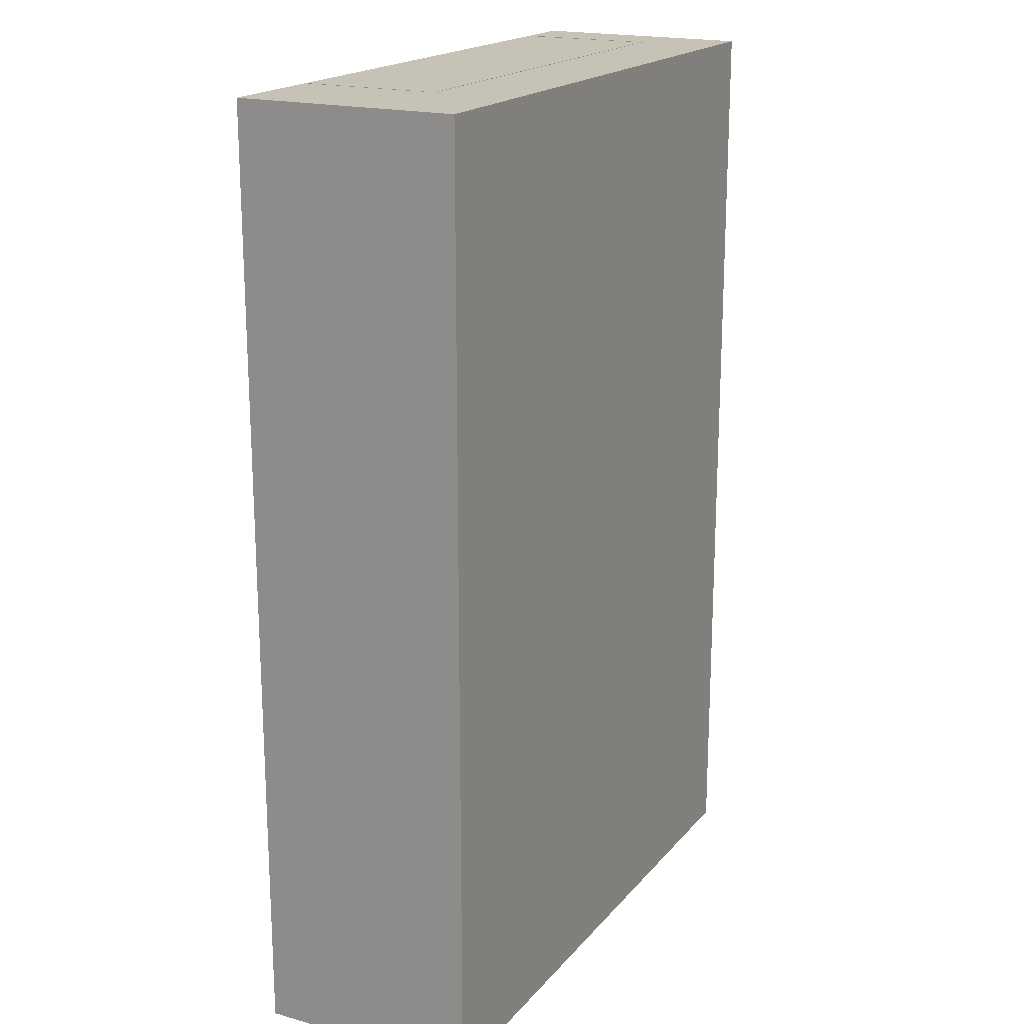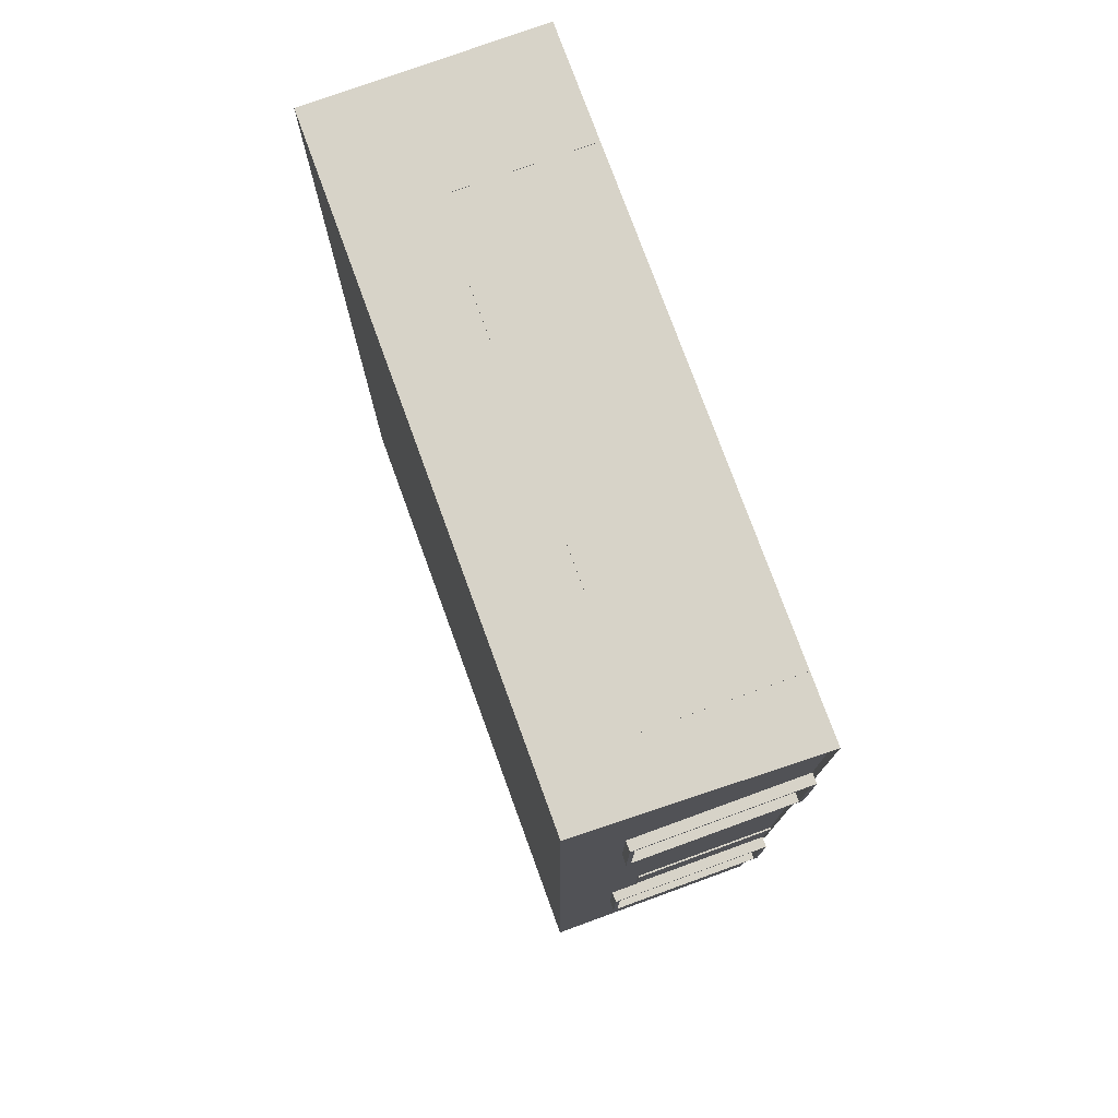
<metadata>
{"format":"obj","ext":"obj","renderer":"f3d","projection":"perspective","resolution":1024,"background":"white","views":[{"elev":18.9,"azim":117.5,"up":"+Z"},{"elev":76.6,"azim":-110.0,"up":"+Z"}]}
</metadata>
<code>
g Small_Room
v 43.61 1.466 6.248
v 43.61 0.9655 6.248
v 43.61 0.9655 5.248
v 43.61 1.466 5.248
v 43.66 1.466 6.248
v 43.66 0.9655 6.248
v 43.61 0.9655 6.248
v 43.61 1.466 6.248
v 43.66 0.9655 6.248
v 43.66 0.9655 5.248
v 43.61 0.9655 5.248
v 43.61 0.9655 6.248
v 43.66 0.9655 5.248
v 43.66 1.466 5.248
v 43.61 1.466 5.248
v 43.61 0.9655 5.248
v 43.66 1.466 5.248
v 43.66 1.466 6.248
v 43.61 1.466 6.248
v 43.61 1.466 5.248
v 40.34 0.4155 2.903
v 33.74 0.4155 2.903
v 33.74 0.4155 1.649
v 40.34 0.4155 1.649
v 33.74 -1.784 1.649
v 40.34 -1.784 1.649
v 40.34 0.4155 1.649
v 33.74 0.4155 1.649
v 40.34 -1.784 1.649
v 40.34 -1.784 2.903
v 40.34 0.4155 2.903
v 40.34 0.4155 1.649
v 40.34 -1.784 2.903
v 33.74 -1.784 2.903
v 33.74 0.4155 2.903
v 40.34 0.4155 2.903
v 36.73 -1.784 -0.06641
v 36.83 -1.784 -0.06641
v 36.83 -1.284 -0.06641
v 36.73 -1.284 -0.06641
v 36.83 -1.784 -0.06641
v 36.83 -1.784 0.4336
v 36.83 -1.284 0.4336
v 36.83 -1.284 -0.06641
v 36.83 -1.784 0.4336
v 36.73 -1.784 0.4336
v 36.73 -1.284 0.4336
v 36.83 -1.284 0.4336
v 36.73 -1.784 0.4336
v 36.73 -1.784 -0.06641
v 36.73 -1.284 -0.06641
v 36.73 -1.284 0.4336
v 33.78 -1.184 -0.06641
v 39.78 -1.184 -0.06641
v 39.78 -1.184 0.4336
v 33.78 -1.184 0.4336
v 33.78 -1.284 -0.06641
v 39.78 -1.284 -0.06641
v 39.78 -1.184 -0.06641
v 33.78 -1.184 -0.06641
v 39.78 -1.284 -0.06641
v 39.78 -1.284 0.4336
v 39.78 -1.184 0.4336
v 39.78 -1.184 -0.06641
v 39.78 -1.284 0.4336
v 33.78 -1.284 0.4336
v 33.78 -1.184 0.4336
v 39.78 -1.184 0.4336
v 33.78 -1.284 0.4336
v 33.78 -1.284 -0.06641
v 33.78 -1.184 -0.06641
v 33.78 -1.184 0.4336
v 39.48 -1.784 -0.06641
v 39.58 -1.784 -0.06641
v 39.58 -1.284 -0.06641
v 39.48 -1.284 -0.06641
v 39.58 -1.784 -0.06641
v 39.58 -1.784 0.4336
v 39.58 -1.284 0.4336
v 39.58 -1.284 -0.06641
v 39.58 -1.784 0.4336
v 39.48 -1.784 0.4336
v 39.48 -1.284 0.4336
v 39.58 -1.284 0.4336
v 39.48 -1.784 0.4336
v 39.48 -1.784 -0.06641
v 39.48 -1.284 -0.06641
v 39.48 -1.284 0.4336
v 33.98 -1.784 -0.06641
v 34.08 -1.784 -0.06641
v 34.08 -1.284 -0.06641
v 33.98 -1.284 -0.06641
v 34.08 -1.784 -0.06641
v 34.08 -1.784 0.4336
v 34.08 -1.284 0.4336
v 34.08 -1.284 -0.06641
v 34.08 -1.784 0.4336
v 33.98 -1.784 0.4336
v 33.98 -1.284 0.4336
v 34.08 -1.284 0.4336
v 33.98 -1.784 0.4336
v 33.98 -1.784 -0.06641
v 33.98 -1.284 -0.06641
v 33.98 -1.284 0.4336
v 43.61 1.466 -5.743
v 43.61 0.9655 -5.743
v 43.61 0.9655 -6.743
v 43.61 1.465 -6.743
v 43.66 1.466 -5.743
v 43.66 0.9655 -5.743
v 43.61 0.9655 -5.743
v 43.61 1.466 -5.743
v 43.66 0.9655 -5.743
v 43.66 0.9655 -6.743
v 43.61 0.9655 -6.743
v 43.61 0.9655 -5.743
v 43.66 0.9655 -6.743
v 43.66 1.465 -6.743
v 43.61 1.465 -6.743
v 43.61 0.9655 -6.743
v 43.66 1.465 -6.743
v 43.66 1.466 -5.743
v 43.61 1.466 -5.743
v 43.61 1.465 -6.743
v 36.01 1.666 5.387
v 36.01 1.666 4.887
v 35.01 1.666 4.887
v 35.01 1.666 5.387
v 36.01 1.716 5.387
v 36.01 1.716 4.887
v 36.01 1.666 4.887
v 36.01 1.666 5.387
v 36.01 1.716 4.887
v 35.01 1.716 4.887
v 35.01 1.666 4.887
v 36.01 1.666 4.887
v 35.01 1.716 4.887
v 35.01 1.716 5.387
v 35.01 1.666 5.387
v 35.01 1.666 4.887
v 35.01 1.716 5.387
v 36.01 1.716 5.387
v 36.01 1.666 5.387
v 35.01 1.666 5.387
v 39.51 1.666 5.387
v 39.51 1.666 4.887
v 38.51 1.666 4.887
v 38.51 1.666 5.387
v 39.51 1.716 5.387
v 39.51 1.716 4.887
v 39.51 1.666 4.887
v 39.51 1.666 5.387
v 39.51 1.716 4.887
v 38.51 1.716 4.887
v 38.51 1.666 4.887
v 39.51 1.666 4.887
v 38.51 1.716 4.887
v 38.51 1.716 5.387
v 38.51 1.666 5.387
v 38.51 1.666 4.887
v 38.51 1.716 5.387
v 39.51 1.716 5.387
v 39.51 1.666 5.387
v 38.51 1.666 5.387
v 43.01 1.666 5.387
v 43.01 1.666 4.887
v 42.01 1.666 4.887
v 42.01 1.666 5.387
v 43.01 1.716 5.387
v 43.01 1.716 4.887
v 43.01 1.666 4.887
v 43.01 1.666 5.387
v 43.01 1.716 4.887
v 42.01 1.716 4.887
v 42.01 1.666 4.887
v 43.01 1.666 4.887
v 42.01 1.716 4.887
v 42.01 1.716 5.387
v 42.01 1.666 5.387
v 42.01 1.666 4.887
v 42.01 1.716 5.387
v 43.01 1.716 5.387
v 43.01 1.666 5.387
v 42.01 1.666 5.387
v 43.01 1.666 0.416
v 43.01 1.666 -0.084
v 42.01 1.666 -0.084
v 42.01 1.666 0.416
v 43.01 1.716 0.416
v 43.01 1.716 -0.08401
v 43.01 1.666 -0.084
v 43.01 1.666 0.416
v 43.01 1.716 -0.08401
v 42.01 1.716 -0.08401
v 42.01 1.666 -0.084
v 43.01 1.666 -0.084
v 42.01 1.716 -0.08401
v 42.01 1.716 0.416
v 42.01 1.666 0.416
v 42.01 1.666 -0.084
v 42.01 1.716 0.416
v 43.01 1.716 0.416
v 43.01 1.666 0.416
v 42.01 1.666 0.416
v 39.51 1.666 0.416
v 39.51 1.666 -0.08401
v 38.51 1.666 -0.08401
v 38.51 1.666 0.416
v 39.51 1.716 0.416
v 39.51 1.716 -0.08401
v 39.51 1.666 -0.08401
v 39.51 1.666 0.416
v 39.51 1.716 -0.08401
v 38.51 1.716 -0.08401
v 38.51 1.666 -0.08401
v 39.51 1.666 -0.08401
v 38.51 1.716 -0.08401
v 38.51 1.716 0.416
v 38.51 1.666 0.416
v 38.51 1.666 -0.08401
v 38.51 1.716 0.416
v 39.51 1.716 0.416
v 39.51 1.666 0.416
v 38.51 1.666 0.416
v 36.01 1.666 0.416
v 36.01 1.666 -0.08401
v 35.01 1.666 -0.084
v 35.01 1.666 0.416
v 36.01 1.716 0.416
v 36.01 1.716 -0.08401
v 36.01 1.666 -0.08401
v 36.01 1.666 0.416
v 36.01 1.716 -0.08401
v 35.01 1.716 -0.08401
v 35.01 1.666 -0.084
v 36.01 1.666 -0.08401
v 35.01 1.716 -0.08401
v 35.01 1.716 0.416
v 35.01 1.666 0.416
v 35.01 1.666 -0.084
v 35.01 1.716 0.416
v 36.01 1.716 0.416
v 36.01 1.666 0.416
v 35.01 1.666 0.416
v 36.01 1.666 -4.602
v 36.01 1.666 -5.102
v 35.01 1.665 -5.102
v 35.01 1.665 -4.602
v 36.01 1.716 -4.602
v 36.01 1.716 -5.102
v 36.01 1.666 -5.102
v 36.01 1.666 -4.602
v 36.01 1.716 -5.102
v 35.01 1.716 -5.102
v 35.01 1.665 -5.102
v 36.01 1.666 -5.102
v 35.01 1.716 -5.102
v 35.01 1.716 -4.602
v 35.01 1.665 -4.602
v 35.01 1.665 -5.102
v 35.01 1.716 -4.602
v 36.01 1.716 -4.602
v 36.01 1.666 -4.602
v 35.01 1.665 -4.602
v 39.51 1.666 -4.602
v 39.51 1.666 -5.102
v 38.51 1.666 -5.102
v 38.51 1.666 -4.602
v 39.51 1.716 -4.602
v 39.51 1.716 -5.102
v 39.51 1.666 -5.102
v 39.51 1.666 -4.602
v 39.51 1.716 -5.102
v 38.51 1.716 -5.102
v 38.51 1.666 -5.102
v 39.51 1.666 -5.102
v 38.51 1.716 -5.102
v 38.51 1.716 -4.602
v 38.51 1.666 -4.602
v 38.51 1.666 -5.102
v 38.51 1.716 -4.602
v 39.51 1.716 -4.602
v 39.51 1.666 -4.602
v 38.51 1.666 -4.602
v 43.01 1.666 -4.602
v 43.01 1.666 -5.102
v 42.01 1.666 -5.102
v 42.01 1.666 -4.602
v 43.01 1.716 -4.602
v 43.01 1.716 -5.102
v 43.01 1.666 -5.102
v 43.01 1.666 -4.602
v 43.01 1.716 -5.102
v 42.01 1.716 -5.102
v 42.01 1.666 -5.102
v 43.01 1.666 -5.102
v 42.01 1.716 -5.102
v 42.01 1.716 -4.602
v 42.01 1.666 -4.602
v 42.01 1.666 -5.102
v 42.01 1.716 -4.602
v 43.01 1.716 -4.602
v 43.01 1.666 -4.602
v 42.01 1.666 -4.602
v 42.85 -1.04 -6.535
v 42.85 -1.79 -6.535
v 42.85 -1.79 -7.035
v 42.85 -1.04 -7.035
v 43.35 -1.79 -6.535
v 42.85 -1.79 -6.535
v 42.85 -1.04 -6.535
v 43.35 -1.04 -6.535
v 43.48 -0.05451 -7.159
v 42.73 -0.05452 -7.159
v 42.73 -0.05452 -7.259
v 43.48 -0.05451 -7.259
v 42.73 -0.05452 -7.159
v 42.73 -0.8045 -7.159
v 42.73 -0.8045 -7.259
v 42.73 -0.05452 -7.259
v 43.48 -0.8045 -6.412
v 43.48 -0.05452 -6.412
v 43.58 -0.05452 -6.412
v 43.58 -0.8045 -6.412
v 43.48 -0.05452 -6.412
v 43.48 -0.05451 -7.159
v 43.58 -0.05451 -7.159
v 43.58 -0.05452 -6.412
v 43.48 -0.05451 -6.412
v 42.73 -0.05452 -6.412
v 42.73 0.04548 -6.412
v 43.48 0.04549 -6.412
v 42.73 -0.05452 -6.412
v 42.73 -0.05452 -7.159
v 42.73 0.04548 -7.159
v 42.73 0.04548 -6.412
v 43.48 0.04549 -6.412
v 42.73 0.04548 -6.412
v 42.73 0.04548 -7.159
v 43.48 0.04549 -7.159
v 42.73 -0.05452 -7.159
v 42.73 -0.05452 -6.412
v 42.63 -0.05452 -6.412
v 42.63 -0.05452 -7.159
v 42.73 -0.05452 -6.412
v 42.73 -0.8045 -6.412
v 42.63 -0.8045 -6.412
v 42.63 -0.05452 -6.412
v 42.63 -0.05452 -6.412
v 42.63 -0.8045 -6.412
v 42.63 -0.8045 -7.159
v 42.63 -0.05452 -7.159
v 42.73 -0.8045 -7.159
v 42.73 -0.8045 -6.412
v 42.73 -0.9045 -6.412
v 42.73 -0.9045 -7.159
v 42.73 -0.8045 -6.412
v 43.48 -0.8045 -6.412
v 43.48 -0.9045 -6.412
v 42.73 -0.9045 -6.412
v 42.73 -0.8045 -6.412
v 42.73 -0.05452 -6.412
v 42.73 -0.05452 -6.312
v 42.73 -0.8045 -6.312
v 42.73 -0.05452 -6.412
v 43.48 -0.05451 -6.412
v 43.48 -0.05452 -6.312
v 42.73 -0.05452 -6.312
v 43.48 -0.8045 -6.312
v 42.73 -0.8045 -6.312
v 42.73 -0.05452 -6.312
v 43.48 -0.05452 -6.312
v 42.85 -1.04 -6.535
v 42.85 -1.04 -7.035
v 43.35 -1.04 -7.035
v 43.35 -1.04 -6.535
v 43.05 -1.04 -6.708
v 43.05 -0.9045 -6.708
v 43.15 -0.9045 -6.708
v 43.15 -1.04 -6.708
v 43.05 -1.04 -6.808
v 43.05 -0.9045 -6.808
v 43.05 -0.9045 -6.708
v 43.05 -1.04 -6.708
v 40.34 0.4155 -1.448
v 33.74 0.4155 -1.448
v 33.74 0.4155 -2.702
v 40.34 0.4155 -2.702
v 33.74 -1.784 -2.702
v 40.34 -1.784 -2.702
v 40.34 0.4155 -2.702
v 33.74 0.4155 -2.702
v 40.34 -1.784 -2.702
v 40.34 -1.784 -1.448
v 40.34 0.4155 -1.448
v 40.34 0.4155 -2.702
v 40.34 -1.784 -1.448
v 33.74 -1.784 -1.448
v 33.74 0.4155 -1.448
v 40.34 0.4155 -1.448
v 41.02 0.4155 -6.773
v 33.77 0.4155 -6.773
v 33.77 0.4155 -7.413
v 41.02 0.4155 -7.413
v 41.02 -1.785 -7.413
v 41.02 -1.785 -6.773
v 41.02 0.4155 -6.773
v 41.02 0.4155 -7.413
v 41.02 -1.785 -6.773
v 33.77 -1.785 -6.773
v 33.77 0.4155 -6.773
v 41.02 0.4155 -6.773
v 43.03 0.4155 4.441
v 43.03 0.4155 -4.768
v 43.66 0.4155 -4.768
v 43.66 0.4155 4.441
v 43.66 -1.784 4.441
v 43.03 -1.784 4.441
v 43.03 0.4155 4.441
v 43.66 0.4155 4.441
v 43.03 -1.784 4.441
v 43.03 -1.784 -4.768
v 43.03 0.4155 -4.768
v 43.03 0.4155 4.441
v 43.66 -1.784 -4.768
v 43.66 0.4155 -4.768
v 43.03 0.4155 -4.768
v 43.03 -1.784 -4.768
v 34.65 0.4155 6.771
v 41.9 0.4155 6.771
v 41.9 0.4155 7.417
v 34.65 0.4155 7.417
v 34.65 -1.784 7.42
v 34.65 -1.784 6.771
v 34.65 0.4155 6.771
v 34.65 0.4155 7.417
v 34.65 -1.784 6.771
v 41.9 -1.784 6.771
v 41.9 0.4155 6.771
v 34.65 0.4155 6.771
v 41.9 -1.784 7.417
v 41.9 0.4155 7.417
v 41.9 0.4155 6.771
v 41.9 -1.784 6.771
v 33.77 0.8155 -2.813
v 33.77 -1.784 -2.813
v 33.77 -1.784 2.987
v 33.77 0.8155 2.987
v 33.77 1.716 7.413
v 33.77 0.8155 4.687
v 33.77 -1.784 7.413
v 33.77 -1.784 4.687
v 33.77 1.715 -7.413
v 33.77 0.8155 -4.513
v 33.77 -1.784 -7.413
v 33.77 -1.784 -4.513
v 43.66 -1.784 7.413
v 43.66 -1.784 -7.413
v 43.66 1.715 -7.413
v 43.66 1.716 7.413
v 33.66 -1.784 7.413
v 43.66 -1.784 7.413
v 43.66 1.716 7.413
v 33.77 1.716 7.413
v 33.77 -1.784 -7.413
v 33.77 1.715 -7.413
v 43.66 1.715 -7.413
v 43.66 -1.784 -7.413
v 33.77 -1.784 -7.413
v 43.66 -1.784 -7.413
v 43.66 -1.784 7.413
v 33.66 -1.784 7.413
v 33.77 1.716 7.413
v 43.66 1.716 7.413
v 43.66 1.715 -7.413
v 33.77 1.715 -7.413
v 33.61 -1.714 4.616
v 33.61 -1.714 3.058
v 33.83 -1.714 3.058
v 33.83 -1.714 4.616
v 33.61 -1.714 -2.884
v 33.61 -1.714 -4.442
v 33.83 -1.714 -4.442
v 33.83 -1.714 -2.884
v 33.61 0.7448 4.616
v 33.61 -1.714 4.616
v 33.83 -1.714 4.616
v 33.83 0.7448 4.616
v 33.61 0.7448 3.058
v 33.61 0.7448 4.616
v 33.83 0.7448 4.616
v 33.83 0.7448 3.058
v 33.61 -1.714 3.058
v 33.61 0.7448 3.058
v 33.83 0.7448 3.058
v 33.83 -1.714 3.058
v 33.61 0.7448 -2.884
v 33.61 -1.714 -2.884
v 33.83 -1.714 -2.884
v 33.83 0.7448 -2.884
v 33.61 0.7448 -4.442
v 33.61 0.7448 -2.884
v 33.83 0.7448 -2.884
v 33.83 0.7448 -4.442
v 33.61 -1.714 -4.442
v 33.61 0.7448 -4.442
v 33.83 0.7448 -4.442
v 33.83 -1.714 -4.442
v 33.61 0.7448 -4.442
v 33.61 -1.714 -4.442
v 33.61 -1.784 -4.513
v 33.61 0.8155 -4.513
v 33.61 0.7448 -2.884
v 33.61 0.8155 -2.813
v 33.61 -1.714 -2.884
v 33.61 -1.784 -2.813
v 33.83 -1.714 -4.442
v 33.83 0.7448 -4.442
v 33.83 0.8155 -4.513
v 33.83 -1.784 -4.513
v 33.83 0.8155 -2.813
v 33.83 0.7448 -2.884
v 33.83 -1.784 -2.813
v 33.83 -1.714 -2.884
v 33.61 -1.784 -4.513
v 33.83 -1.784 -4.513
v 33.83 0.8155 -4.513
v 33.61 0.8155 -4.513
v 33.61 0.8155 -4.513
v 33.83 0.8155 -4.513
v 33.83 0.8155 -2.813
v 33.61 0.8155 -2.813
v 33.61 0.8155 -2.813
v 33.83 0.8155 -2.813
v 33.83 -1.784 -2.813
v 33.61 -1.784 -2.813
v 33.61 0.7448 3.058
v 33.61 -1.714 3.058
v 33.61 -1.784 2.987
v 33.61 0.8155 2.987
v 33.61 0.7448 4.616
v 33.61 0.8155 4.687
v 33.61 -1.714 4.616
v 33.61 -1.784 4.687
v 33.83 -1.714 3.058
v 33.83 0.7448 3.058
v 33.83 0.8155 2.987
v 33.83 -1.784 2.987
v 33.83 0.8155 4.687
v 33.83 0.7448 4.616
v 33.83 -1.784 4.687
v 33.83 -1.714 4.616
v 33.61 -1.784 2.987
v 33.83 -1.784 2.987
v 33.83 0.8155 2.987
v 33.61 0.8155 2.987
v 33.61 0.8155 2.987
v 33.83 0.8155 2.987
v 33.83 0.8155 4.687
v 33.61 0.8155 4.687
v 33.61 0.8155 4.687
v 33.83 0.8155 4.687
v 33.83 -1.784 4.687
v 33.61 -1.784 4.687
g Small_Room_0
f 3 2 1
f 4 3 1
f 7 6 5
f 8 7 5
f 11 10 9
f 12 11 9
f 15 14 13
f 16 15 13
f 19 18 17
f 20 19 17
f 23 22 21
f 24 23 21
f 27 26 25
f 28 27 25
f 31 30 29
f 32 31 29
f 35 34 33
f 36 35 33
f 39 38 37
f 40 39 37
f 43 42 41
f 44 43 41
f 47 46 45
f 48 47 45
f 51 50 49
f 52 51 49
f 55 54 53
f 56 55 53
f 59 58 57
f 60 59 57
f 63 62 61
f 64 63 61
f 67 66 65
f 68 67 65
f 71 70 69
f 72 71 69
f 75 74 73
f 76 75 73
f 79 78 77
f 80 79 77
f 83 82 81
f 84 83 81
f 87 86 85
f 88 87 85
f 91 90 89
f 92 91 89
f 95 94 93
f 96 95 93
f 99 98 97
f 100 99 97
f 103 102 101
f 104 103 101
f 107 106 105
f 108 107 105
f 111 110 109
f 112 111 109
f 115 114 113
f 116 115 113
f 119 118 117
f 120 119 117
f 123 122 121
f 124 123 121
f 127 126 125
f 128 127 125
f 131 130 129
f 132 131 129
f 135 134 133
f 136 135 133
f 139 138 137
f 140 139 137
f 143 142 141
f 144 143 141
f 147 146 145
f 148 147 145
f 151 150 149
f 152 151 149
f 155 154 153
f 156 155 153
f 159 158 157
f 160 159 157
f 163 162 161
f 164 163 161
f 167 166 165
f 168 167 165
f 171 170 169
f 172 171 169
f 175 174 173
f 176 175 173
f 179 178 177
f 180 179 177
f 183 182 181
f 184 183 181
f 187 186 185
f 188 187 185
f 191 190 189
f 192 191 189
f 195 194 193
f 196 195 193
f 199 198 197
f 200 199 197
f 203 202 201
f 204 203 201
f 207 206 205
f 208 207 205
f 211 210 209
f 212 211 209
f 215 214 213
f 216 215 213
f 219 218 217
f 220 219 217
f 223 222 221
f 224 223 221
f 227 226 225
f 228 227 225
f 231 230 229
f 232 231 229
f 235 234 233
f 236 235 233
f 239 238 237
f 240 239 237
f 243 242 241
f 244 243 241
f 247 246 245
f 248 247 245
f 251 250 249
f 252 251 249
f 255 254 253
f 256 255 253
f 259 258 257
f 260 259 257
f 263 262 261
f 264 263 261
f 267 266 265
f 268 267 265
f 271 270 269
f 272 271 269
f 275 274 273
f 276 275 273
f 279 278 277
f 280 279 277
f 283 282 281
f 284 283 281
f 287 286 285
f 288 287 285
f 291 290 289
f 292 291 289
f 295 294 293
f 296 295 293
f 299 298 297
f 300 299 297
f 303 302 301
f 304 303 301
f 307 306 305
f 308 307 305
f 311 310 309
f 312 311 309
f 315 314 313
f 316 315 313
f 319 318 317
f 320 319 317
f 323 322 321
f 324 323 321
f 327 326 325
f 328 327 325
f 331 330 329
f 332 331 329
f 335 334 333
f 336 335 333
f 339 338 337
f 340 339 337
f 343 342 341
f 344 343 341
f 347 346 345
f 348 347 345
f 351 350 349
f 352 351 349
f 355 354 353
f 356 355 353
f 359 358 357
f 360 359 357
f 363 362 361
f 364 363 361
f 367 366 365
f 368 367 365
f 371 370 369
f 372 371 369
f 375 374 373
f 376 375 373
f 379 378 377
f 380 379 377
f 383 382 381
f 384 383 381
f 387 386 385
f 388 387 385
f 391 390 389
f 392 391 389
f 395 394 393
f 396 395 393
f 399 398 397
f 400 399 397
f 403 402 401
f 404 403 401
f 407 406 405
f 408 407 405
f 411 410 409
f 412 411 409
f 415 414 413
f 416 415 413
f 419 418 417
f 420 419 417
f 423 422 421
f 424 423 421
f 427 426 425
f 428 427 425
f 431 430 429
f 432 431 429
f 435 434 433
f 436 435 433
f 439 438 437
f 440 439 437
f 443 442 441
f 444 443 441
g Small_Room_1
f 447 446 445
f 448 447 445
f 448 445 449
f 449 450 448
f 450 449 451
f 452 450 451
f 445 453 449
f 453 445 454
f 453 454 455
f 454 456 455
f 459 458 457
f 460 459 457
f 463 462 461
f 464 463 461
f 467 466 465
f 468 467 465
g Small_Room_2
f 471 470 469
f 472 471 469
g Small_Room_3
f 475 474 473
f 476 475 473
g Small_Room_4
f 479 478 477
f 480 479 477
f 483 482 481
f 484 483 481
f 487 486 485
f 488 487 485
f 491 490 489
f 492 491 489
f 495 494 493
f 496 495 493
f 499 498 497
f 500 499 497
f 503 502 501
f 504 503 501
f 507 506 505
f 508 507 505
f 511 510 509
f 512 511 509
f 512 509 513
f 514 512 513
f 514 513 515
f 516 514 515
f 516 515 510
f 511 516 510
f 519 518 517
f 520 519 517
f 519 521 518
f 521 522 518
f 521 523 522
f 523 524 522
f 520 517 524
f 523 520 524
f 527 526 525
f 528 527 525
f 531 530 529
f 532 531 529
f 535 534 533
f 536 535 533
f 539 538 537
f 540 539 537
f 540 537 541
f 542 540 541
f 542 541 543
f 544 542 543
f 544 543 538
f 539 544 538
f 547 546 545
f 548 547 545
f 547 549 546
f 549 550 546
f 549 551 550
f 551 552 550
f 548 545 552
f 551 548 552
f 555 554 553
f 556 555 553
f 559 558 557
f 560 559 557
f 563 562 561
f 564 563 561

</code>
